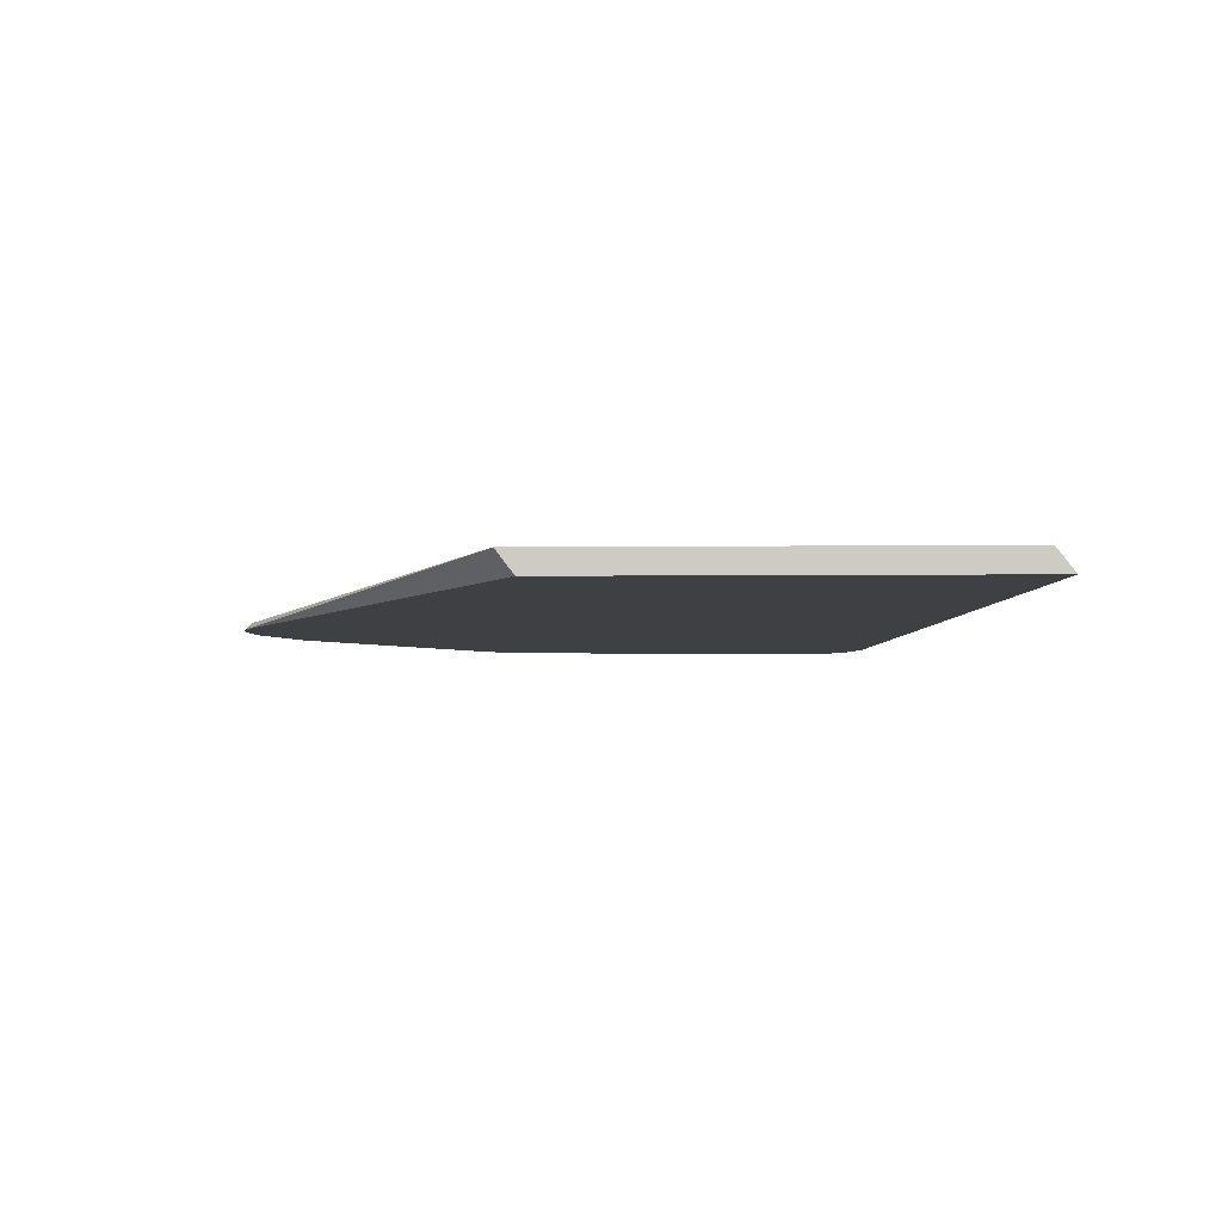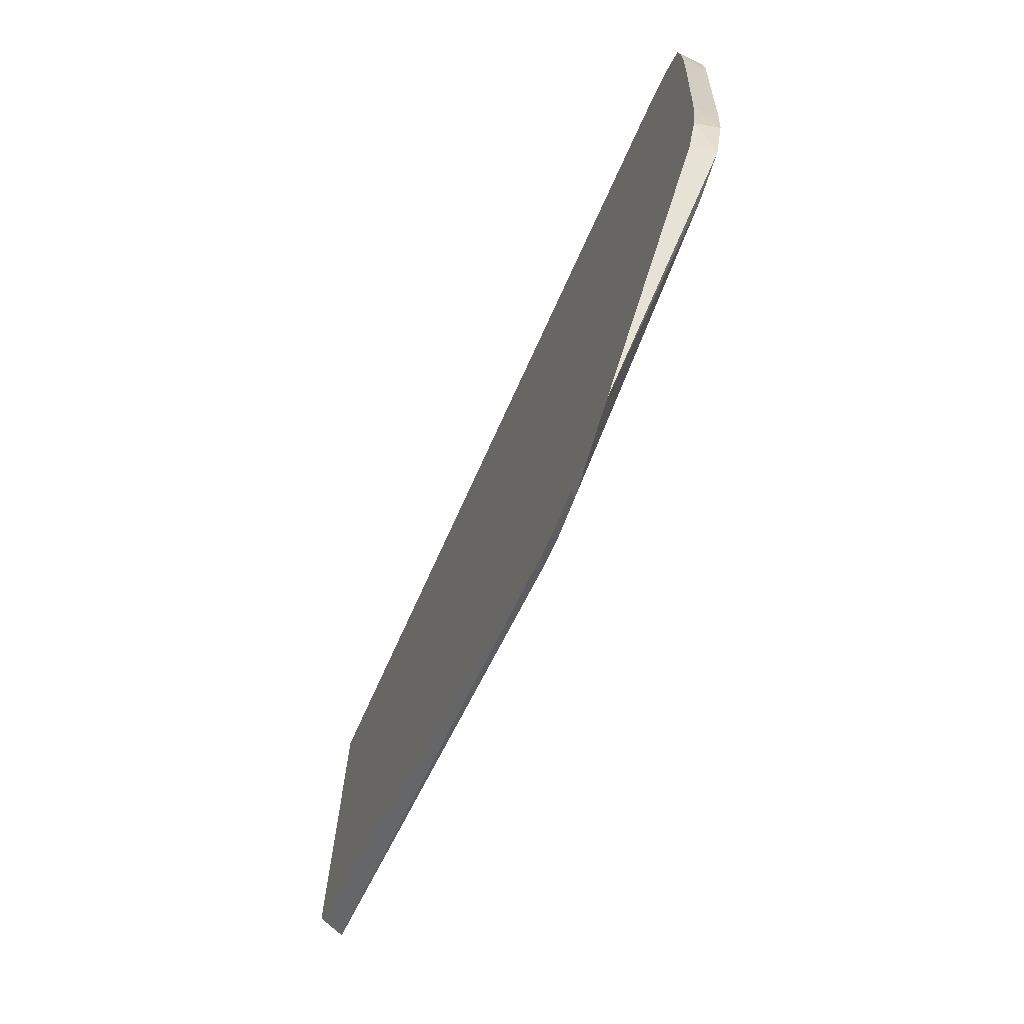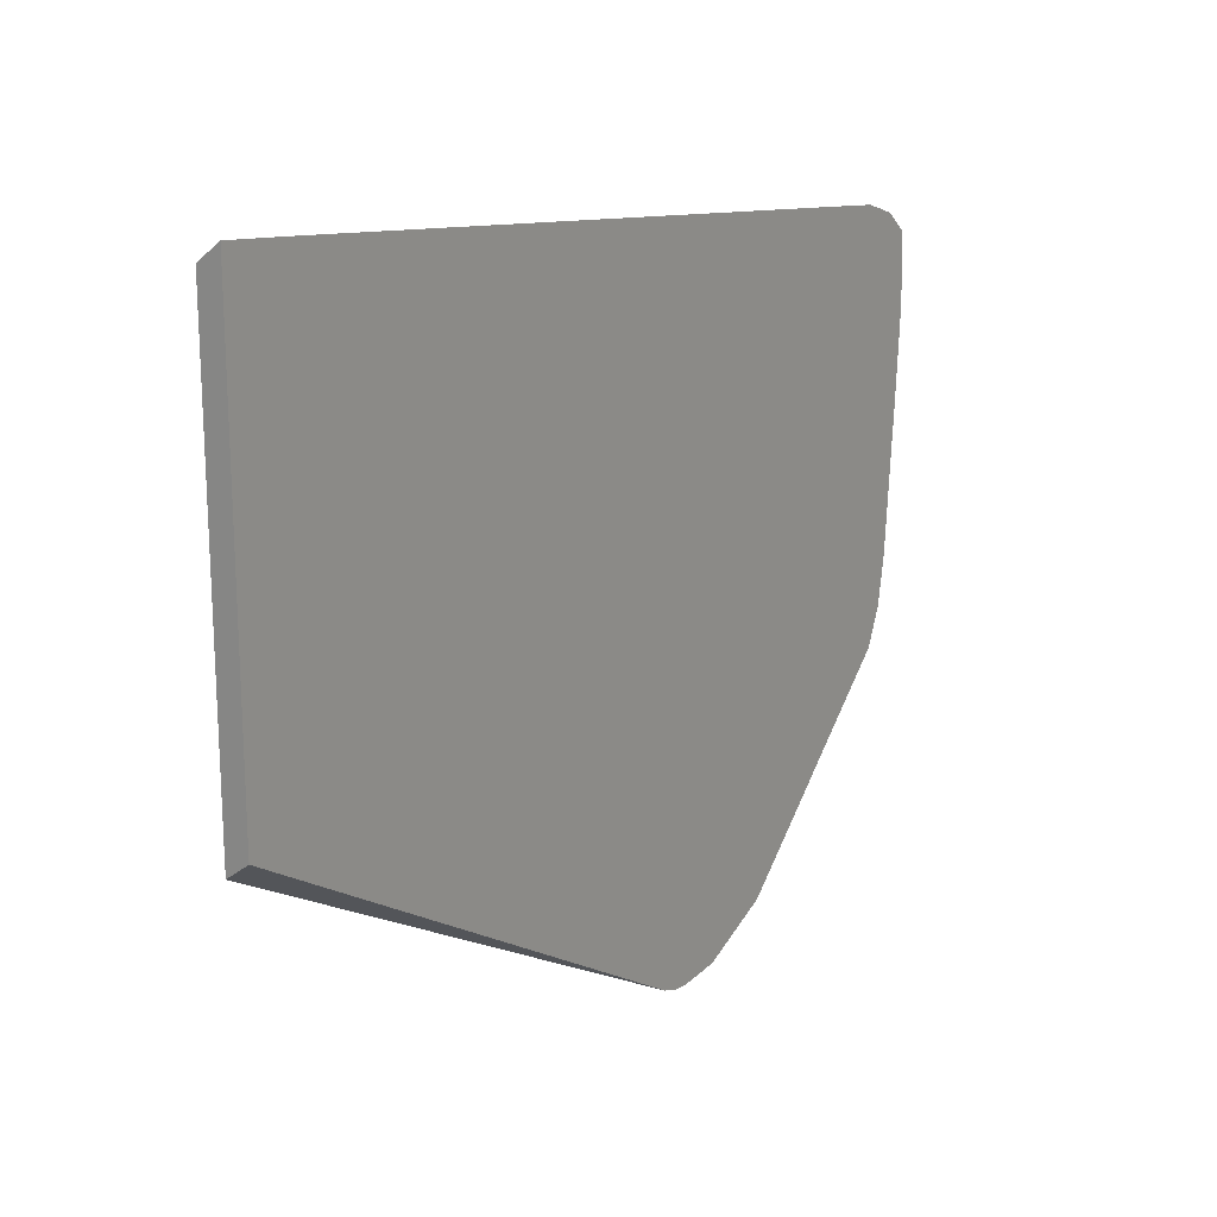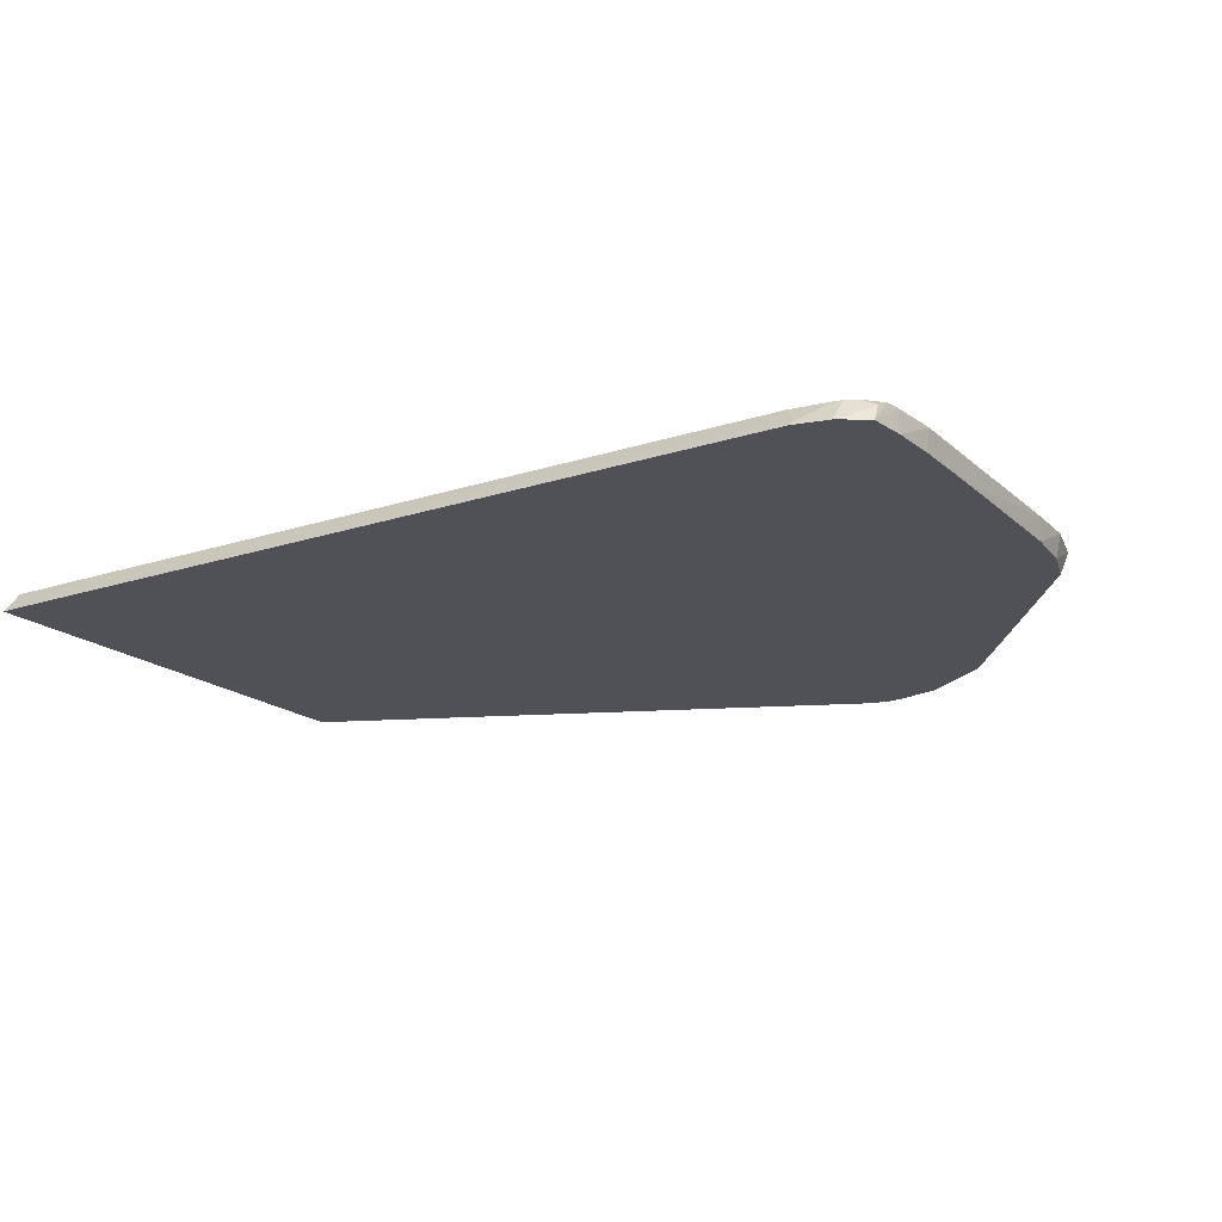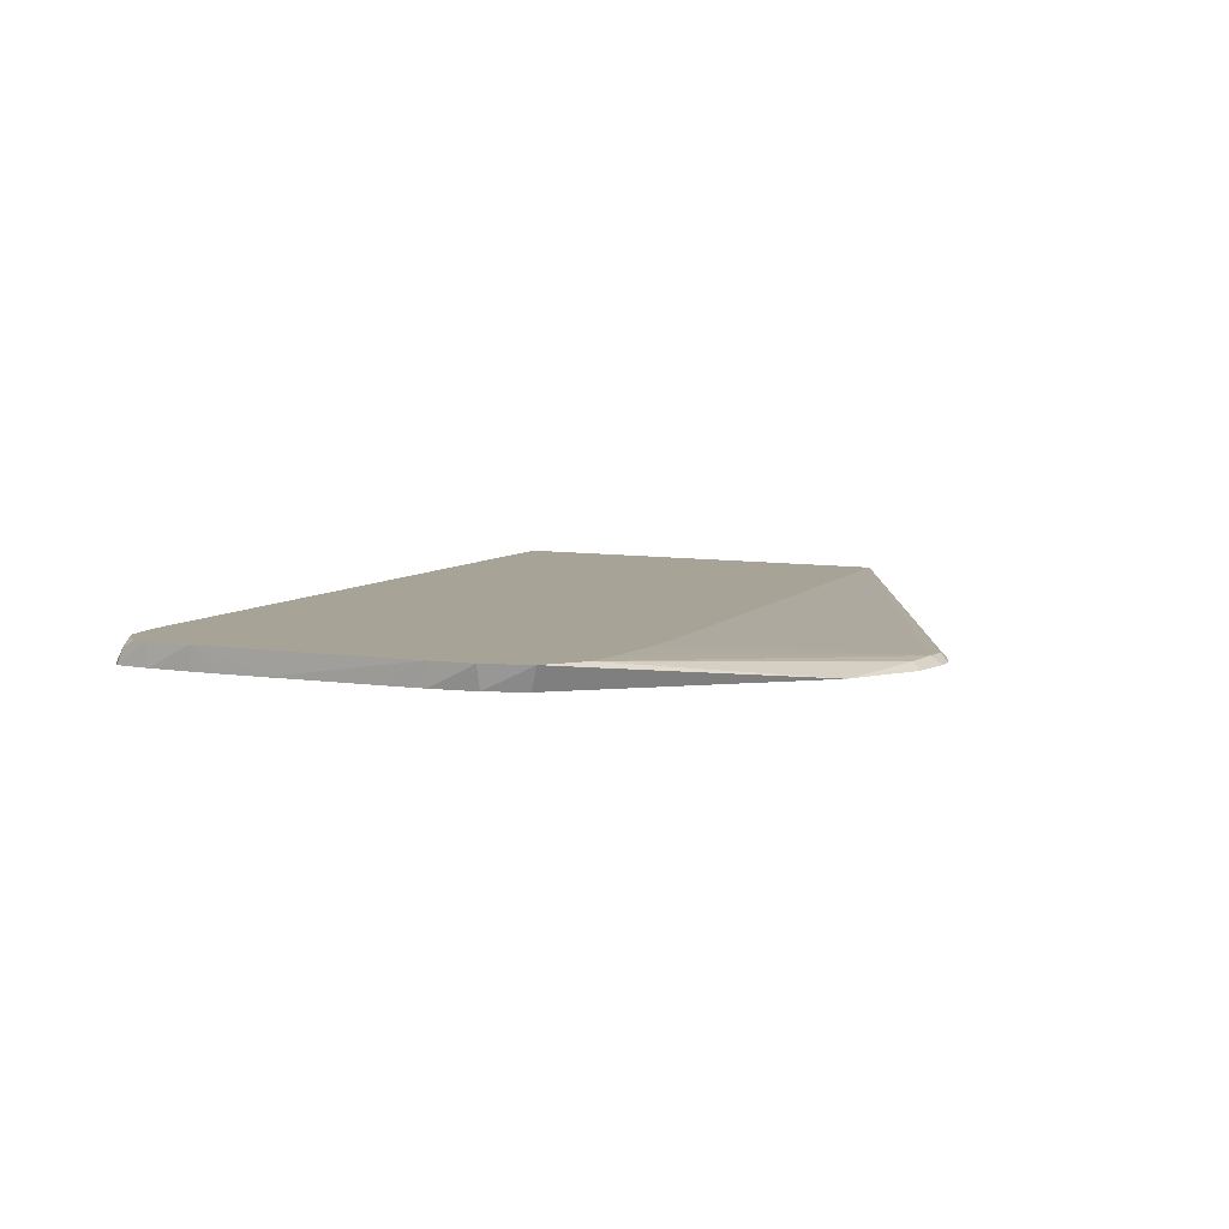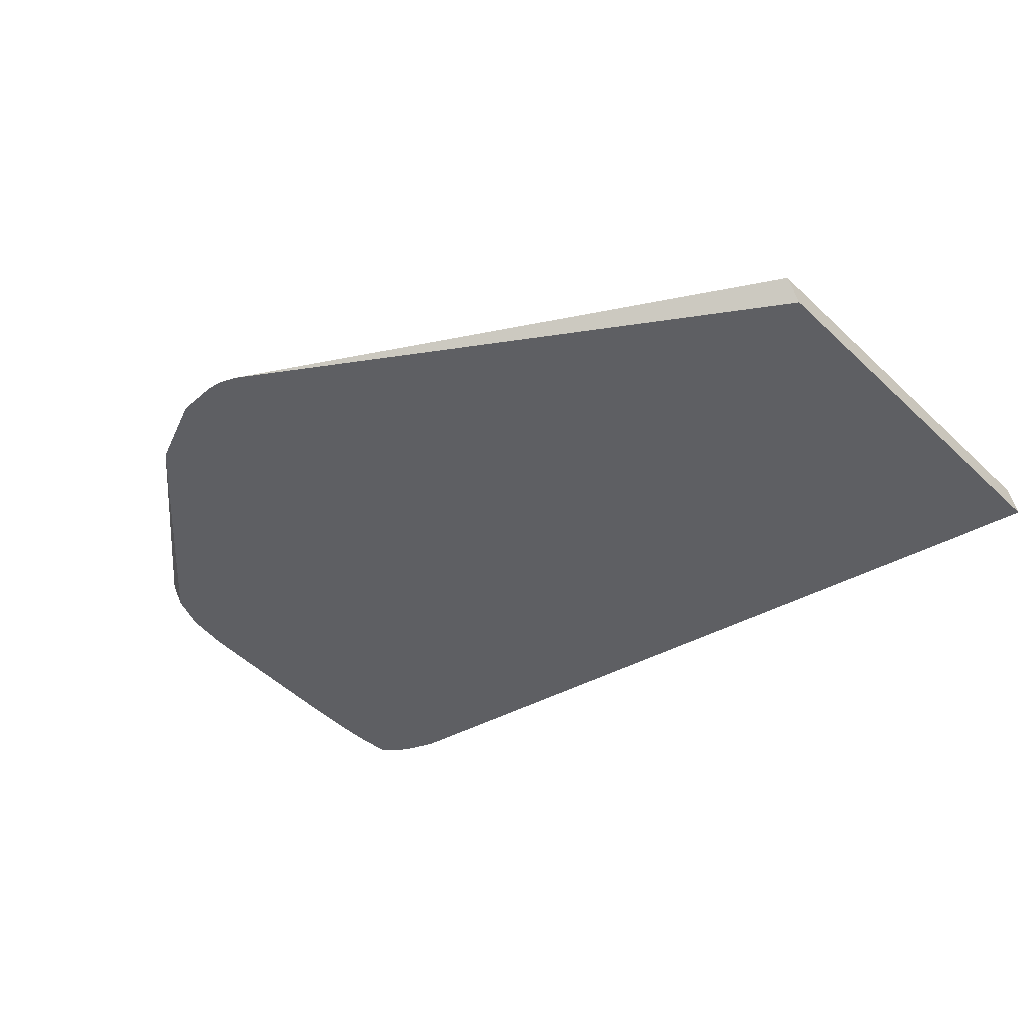
<metadata>
{"format":"obj","ext":"obj","renderer":"f3d","projection":"perspective","resolution":1024,"background":"white","views":[{"elev":-5.0,"azim":91.8,"up":"+Z"},{"elev":-72.3,"azim":-113.6,"up":"+Y"},{"elev":18.9,"azim":125.4,"up":"+Y"},{"elev":-20.5,"azim":-142.7,"up":"+Z"},{"elev":6.7,"azim":-61.0,"up":"+Z"},{"elev":-41.0,"azim":41.4,"up":"+Z"}]}
</metadata>
<code>
v 0.004332 0.005148 0.04012
v 0.004332 0.004685 0.04073
v 0.004332 -0.006345 0.04012
v 0.003304 0.005026 0.04012
v 0.00296 0.004809 0.04035
v 0.003476 0.004584 0.04073
v 0.004332 -0.006801 0.04073
v 0.004332 -0.006777 0.04069
v -0.009206 -0.01445 0.04012
v 0.002386 0.004913 0.04012
v 0.00296 0.004522 0.04073
v 0.002177 0.00476 0.04029
v 0.001801 0.004381 0.04073
v -0.01233 -0.009328 0.04073
v -0.01006 -0.01434 0.04032
v -0.009344 -0.01431 0.0403
v -0.009688 -0.01461 0.04012
v -0.01688 0.002496 0.04012
v -0.01675 0.002392 0.04029
v -0.01717 0.001998 0.04073
v -0.01362 -0.009514 0.04073
v -0.0148 -0.009603 0.04073
v -0.01598 -0.009626 0.04073
v -0.01717 -0.00959 0.04073
v -0.011 -0.01428 0.04029
v -0.01119 -0.01453 0.04012
v -0.01082 -0.01457 0.04012
v -0.01006 -0.01464 0.04012
v -0.01746 0.002419 0.04012
v -0.01754 0.002339 0.04022
v -0.01816 0.001751 0.04073
v -0.01819 -0.00891 0.04073
v -0.0131 -0.01362 0.04012
v -0.01792 0.002266 0.04012
v -0.01835 0.002105 0.04012
v -0.01827 0.00171 0.04073
v -0.01805 -0.008689 0.04012
v -0.0186 -0.007695 0.04073
v -0.01845 -0.007695 0.04012
v -0.01849 0.002012 0.04012
v -0.01902 0.001361 0.04055
v -0.01837 0.001673 0.04073
v -0.01871 -0.006512 0.04073
v -0.01865 -0.006512 0.04012
v -0.01903 0.001543 0.04012
v -0.01905 0.001005 0.04073
v -0.0187 0.001454 0.04073
v -0.01874 -0.005327 0.04012
v -0.01911 -0.000717 0.04073
v -0.01895 -0.002495 0.04012
v -0.01909 0.0006136 0.04012
v -0.01908 0.0006446 0.04073
v -0.01911 -0.000593 0.04073
v -0.01907 -0.000593 0.04012
v -0.01903 -0.001323 0.04012
f 24 33 25
f 15 25 26
f 24 32 33
f 20 30 31
f 18 30 19
f 18 29 30
f 16 28 17
f 15 28 16
f 15 27 28
f 15 26 27
f 19 30 20
f 13 19 20
f 15 23 24
f 15 22 23
f 15 21 22
f 14 21 15
f 12 19 13
f 10 19 12
f 10 18 19
f 7 9 8
f 7 16 9
f 7 15 16
f 25 33 26
f 15 24 25
f 29 34 30
f 41 46 47
f 30 35 36
f 7 14 15
f 51 54 53
f 51 53 52
f 49 55 50
f 49 54 55
f 49 53 54
f 45 52 46
f 45 51 52
f 43 50 48
f 43 49 50
f 43 48 44
f 41 47 42
f 41 45 46
f 40 45 41
f 38 44 39
f 38 43 44
f 35 42 36
f 35 41 42
f 35 40 41
f 32 39 37
f 32 38 39
f 32 37 33
f 30 36 31
f 30 34 35
f 5 13 11
f 9 16 17
f 5 10 12
f 1 18 10
f 1 29 18
f 1 34 29
f 1 35 34
f 1 40 35
f 1 45 40
f 1 51 45
f 1 54 51
f 1 55 54
f 1 50 55
f 1 48 50
f 1 44 48
f 1 39 44
f 1 37 39
f 1 33 37
f 1 26 33
f 1 27 26
f 1 28 27
f 1 17 28
f 1 9 17
f 1 3 9
f 1 8 3
f 1 2 7
f 1 10 4
f 1 4 5
f 1 7 8
f 1 6 2
f 5 11 6
f 4 10 5
f 3 8 9
f 2 14 7
f 5 12 13
f 2 21 14
f 2 22 21
f 1 5 6
f 2 24 23
f 2 32 24
f 2 38 32
f 2 43 38
f 2 23 22
f 2 53 49
f 2 52 53
f 2 46 52
f 2 47 46
f 2 42 47
f 2 36 42
f 2 31 36
f 2 20 31
f 2 13 20
f 2 11 13
f 2 49 43
f 2 6 11

</code>
